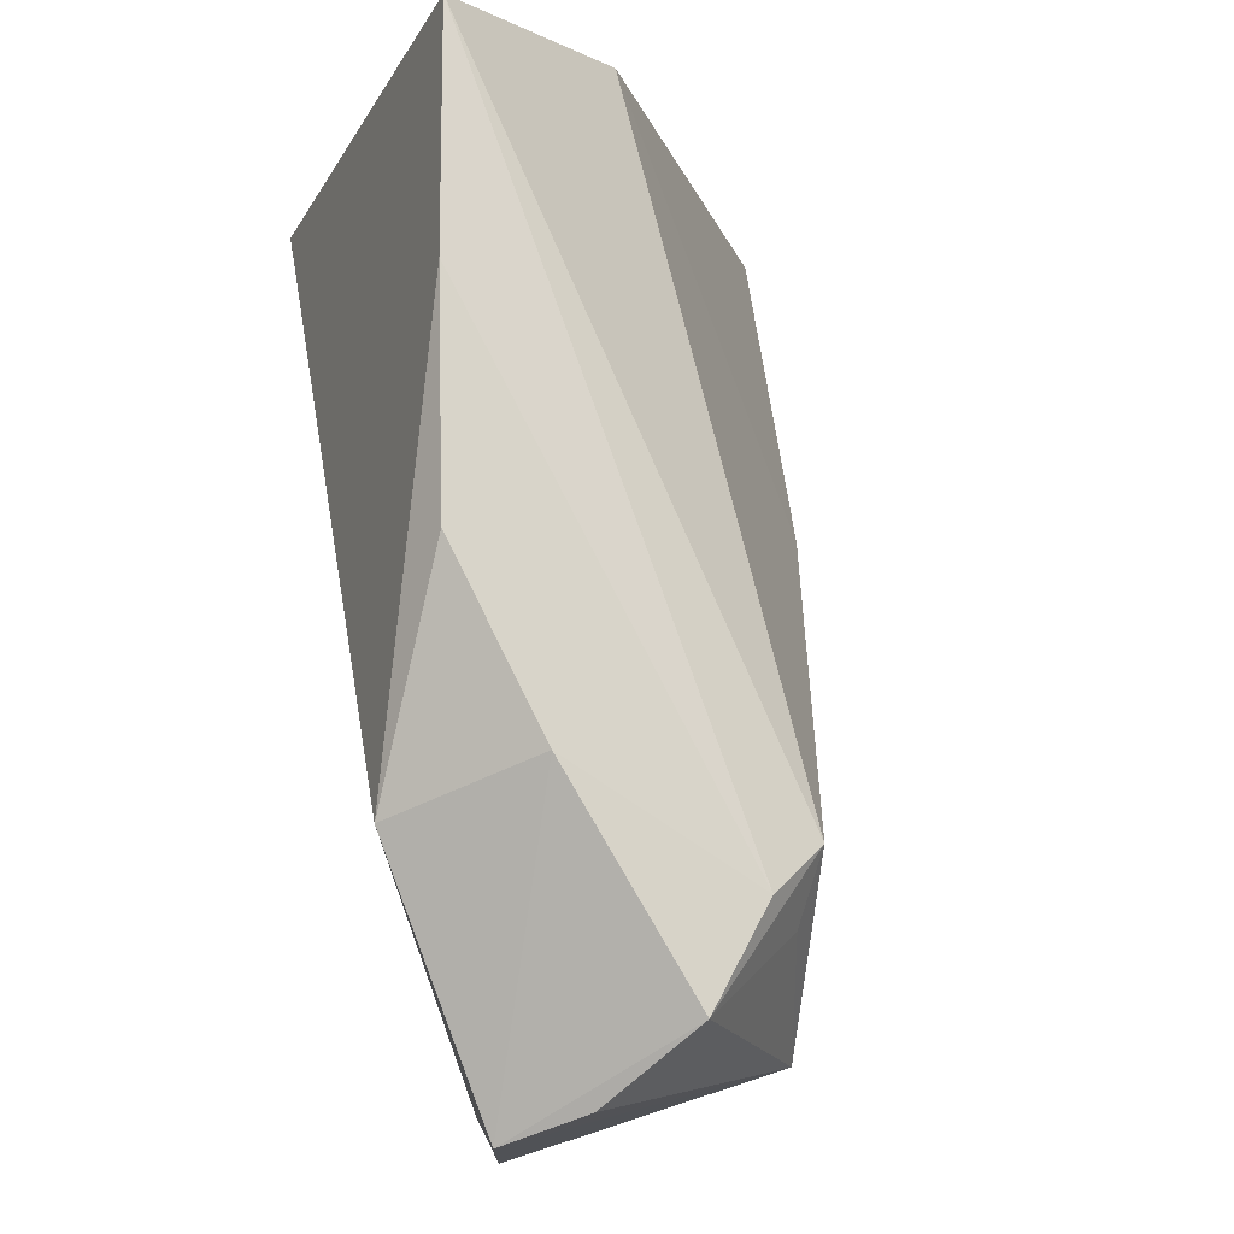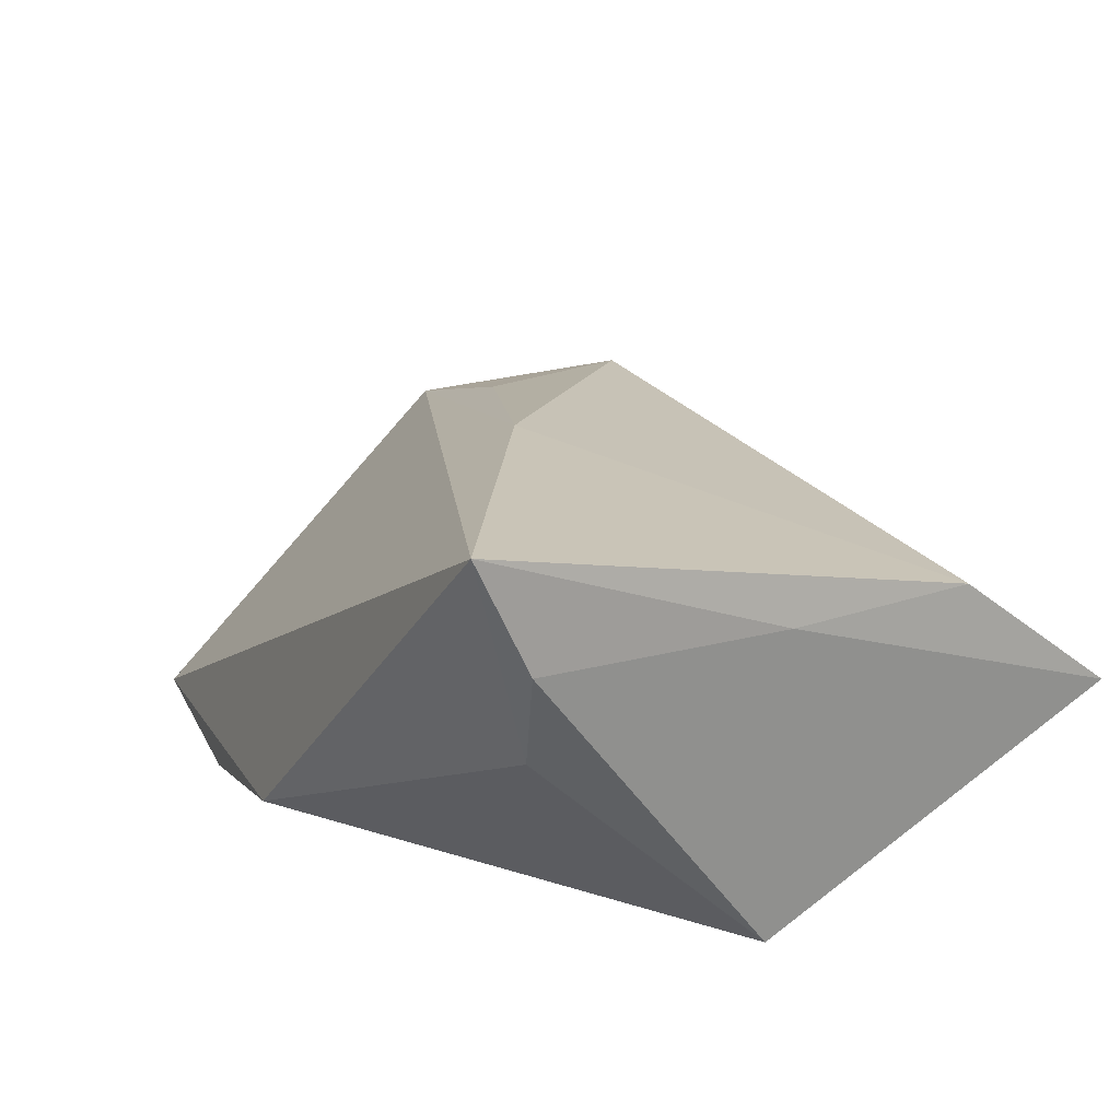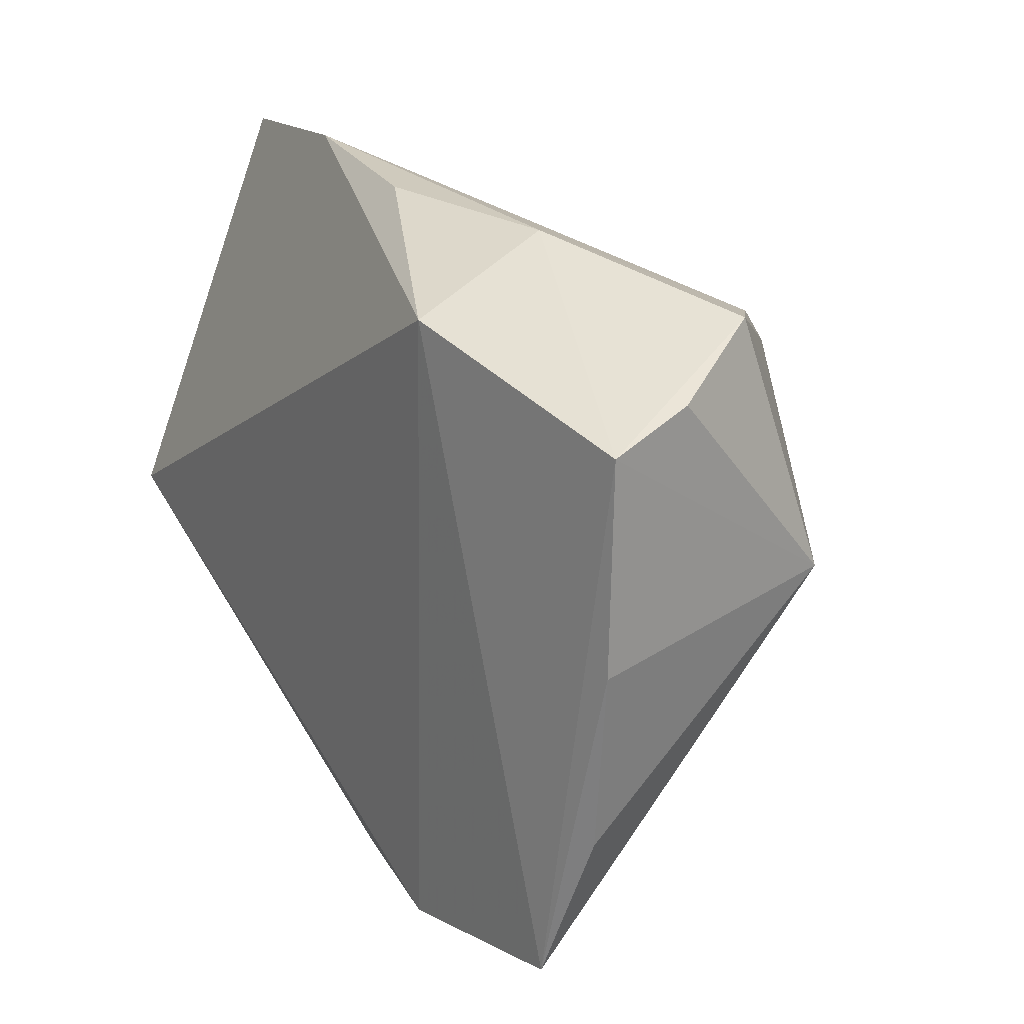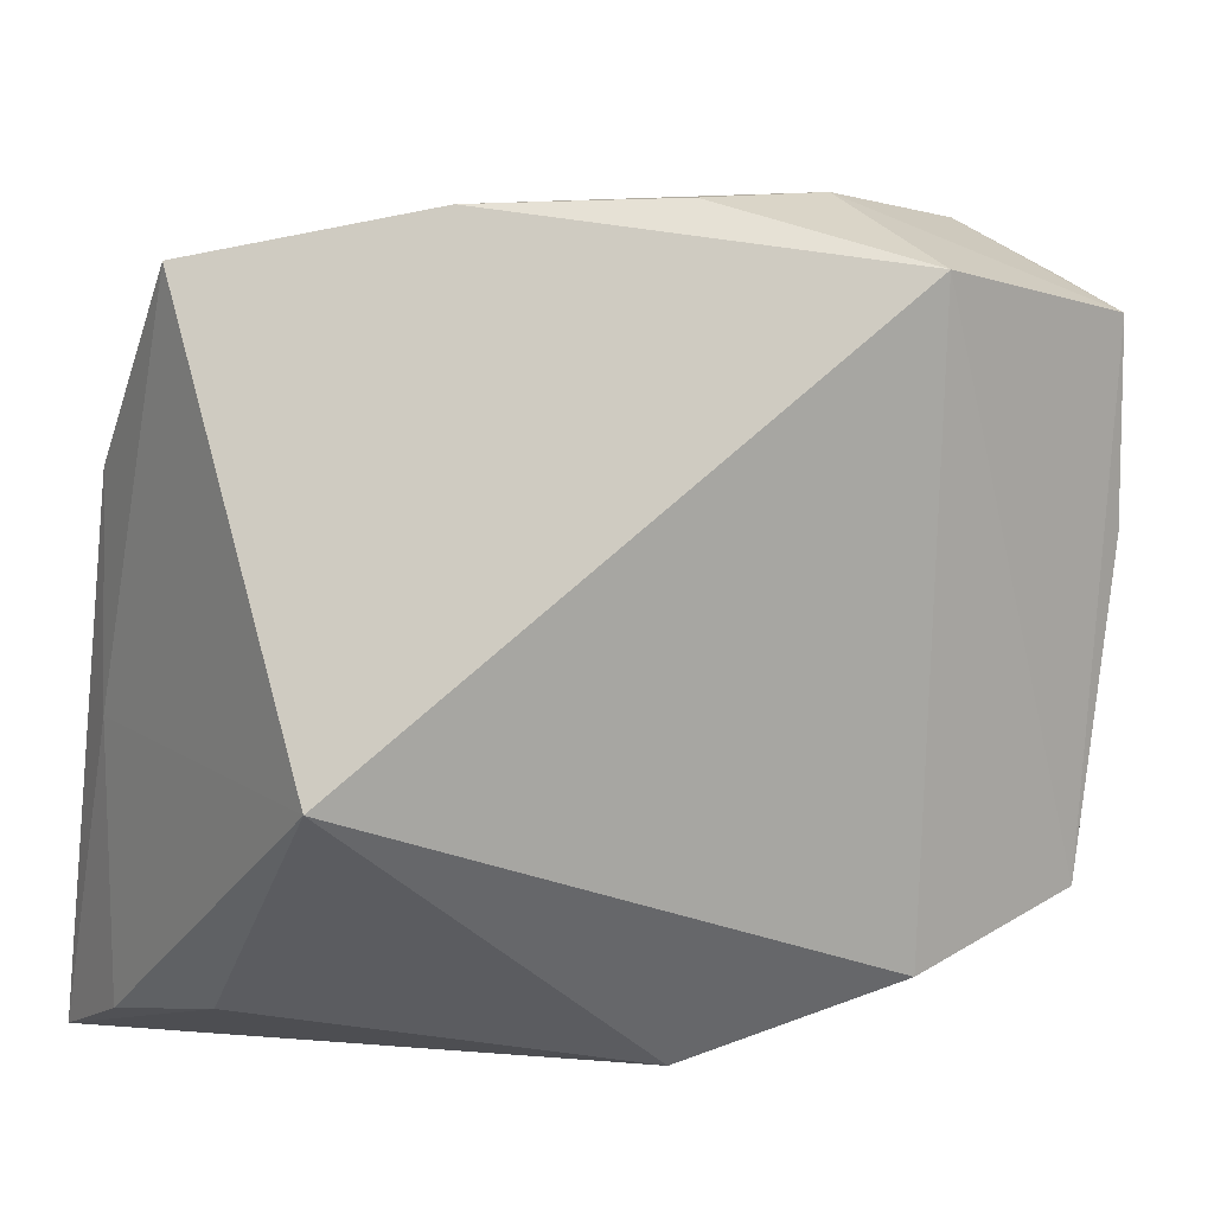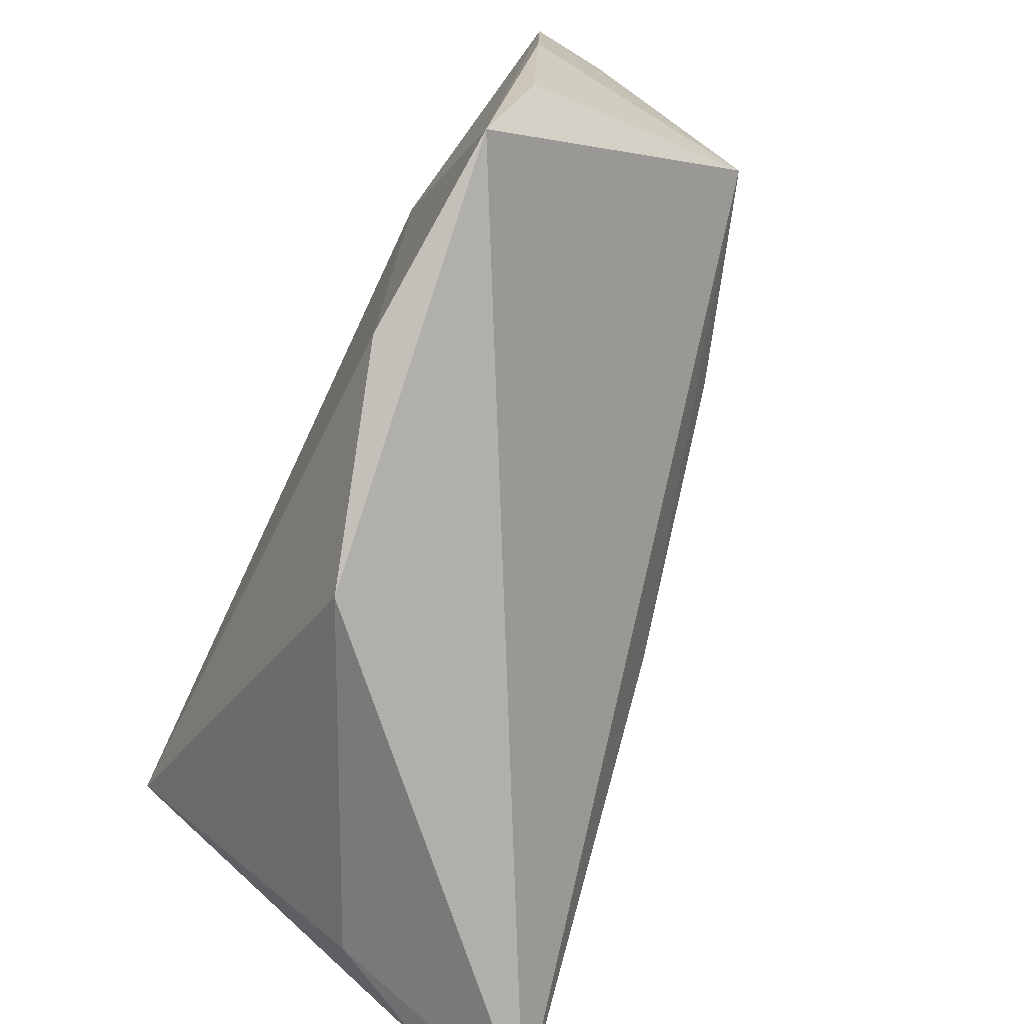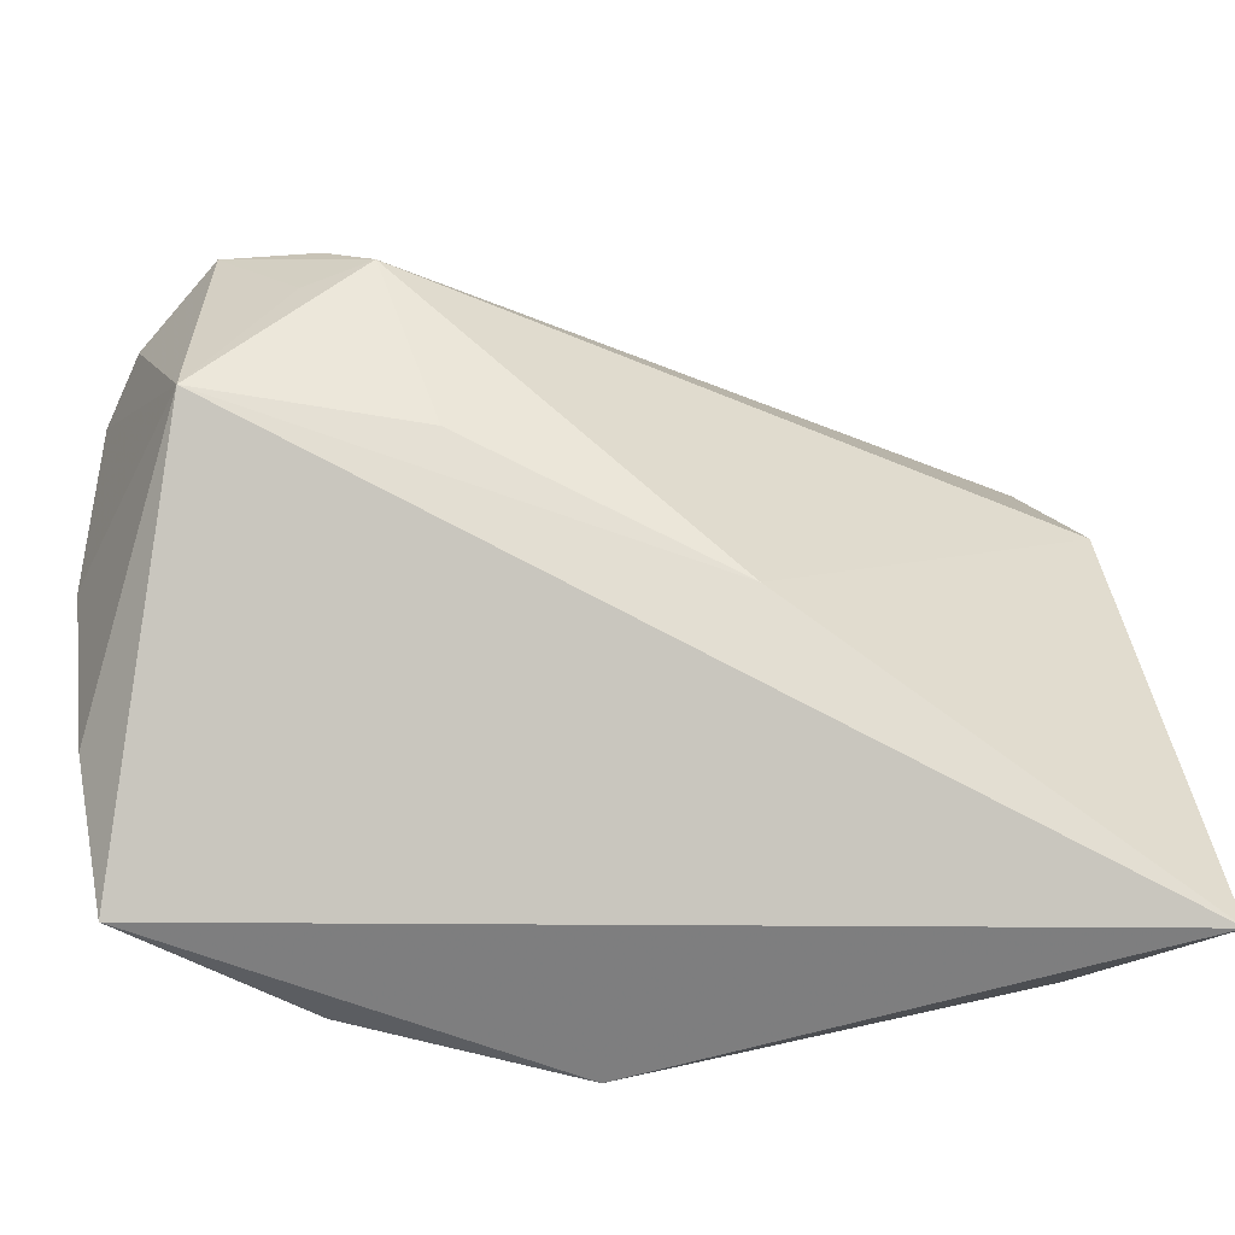
<metadata>
{"format":"obj","ext":"obj","renderer":"f3d","projection":"perspective","resolution":1024,"background":"white","views":[{"elev":76.0,"azim":-101.3,"up":"+Y"},{"elev":21.5,"azim":56.6,"up":"+Z"},{"elev":23.2,"azim":-122.6,"up":"+Y"},{"elev":13.3,"azim":145.2,"up":"+Y"},{"elev":-73.8,"azim":-116.0,"up":"+Y"},{"elev":-41.0,"azim":-20.3,"up":"+Y"}]}
</metadata>
<code>
v -0.00343 0.03932 -0.009175
v 0.03852 -0.03183 0.005927
v -0.03231 0.02627 0.01667
v 0.04334 -0.03418 0.01681
v -0.04522 0.03448 0.00406
v 0.04389 0.03588 -0.0005104
v 0.04389 -0.00582 0.01501
v -0.02462 0.03257 -0.01892
v -0.04877 -0.01437 -0.01447
v -0.02554 0.004618 0.01866
v 0.04317 0.01666 0.01424
v -0.0502 0.02939 -0.006036
v -0.03857 0.02346 0.01322
v 0.00251 -0.01009 0.02423
v 0.04226 -0.006506 -0.01892
v -0.05121 0.02634 -0.01456
v 0.01904 0.03954 -0.0052
v 0.04275 -0.03984 0.02896
v -0.02262 -0.03438 -0.01892
v -0.03628 0.0314 0.01124
v -0.05126 0.004703 -0.01502
v -0.04835 0.008595 0.01156
v -0.0227 0.03859 -0.003967
v 0.0009955 -0.04026 -0.0116
v -0.04432 -0.02997 -0.01753
f 19 15 24
f 8 15 19
f 17 15 8
f 7 11 18
f 6 15 17
f 3 11 6
f 6 7 15
f 11 7 6
f 20 5 3
f 20 6 17
f 3 6 20
f 3 10 14
f 18 11 14
f 14 11 3
f 22 10 3
f 18 14 22
f 22 14 10
f 18 24 2
f 2 24 15
f 23 20 17
f 5 20 23
f 16 5 23
f 23 8 16
f 3 5 13
f 13 22 3
f 5 22 13
f 12 5 16
f 16 22 12
f 12 22 5
f 16 8 25
f 25 8 19
f 18 22 25
f 25 24 18
f 19 24 25
f 18 2 4
f 4 2 15
f 4 7 18
f 15 7 4
f 17 8 1
f 1 23 17
f 8 23 1
f 21 22 16
f 16 25 21
f 9 25 22
f 22 21 9
f 9 21 25

</code>
